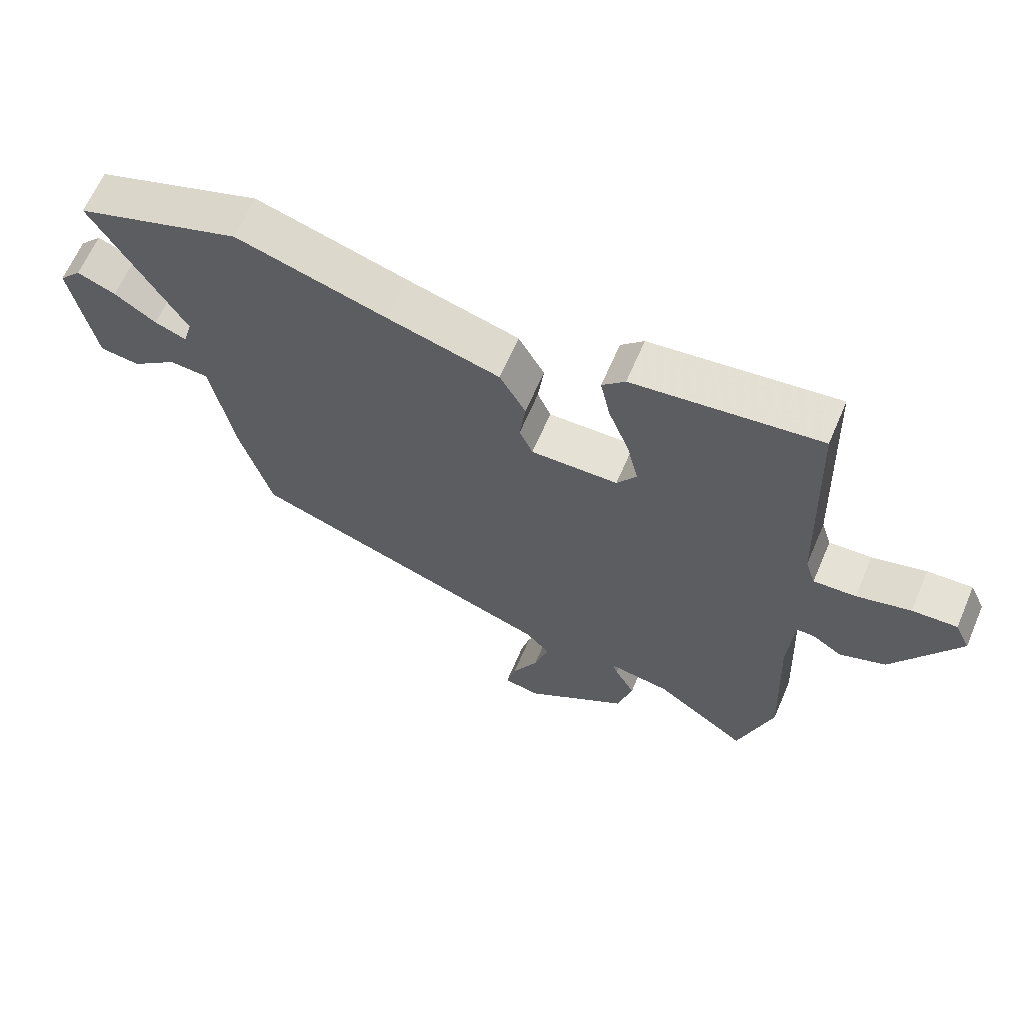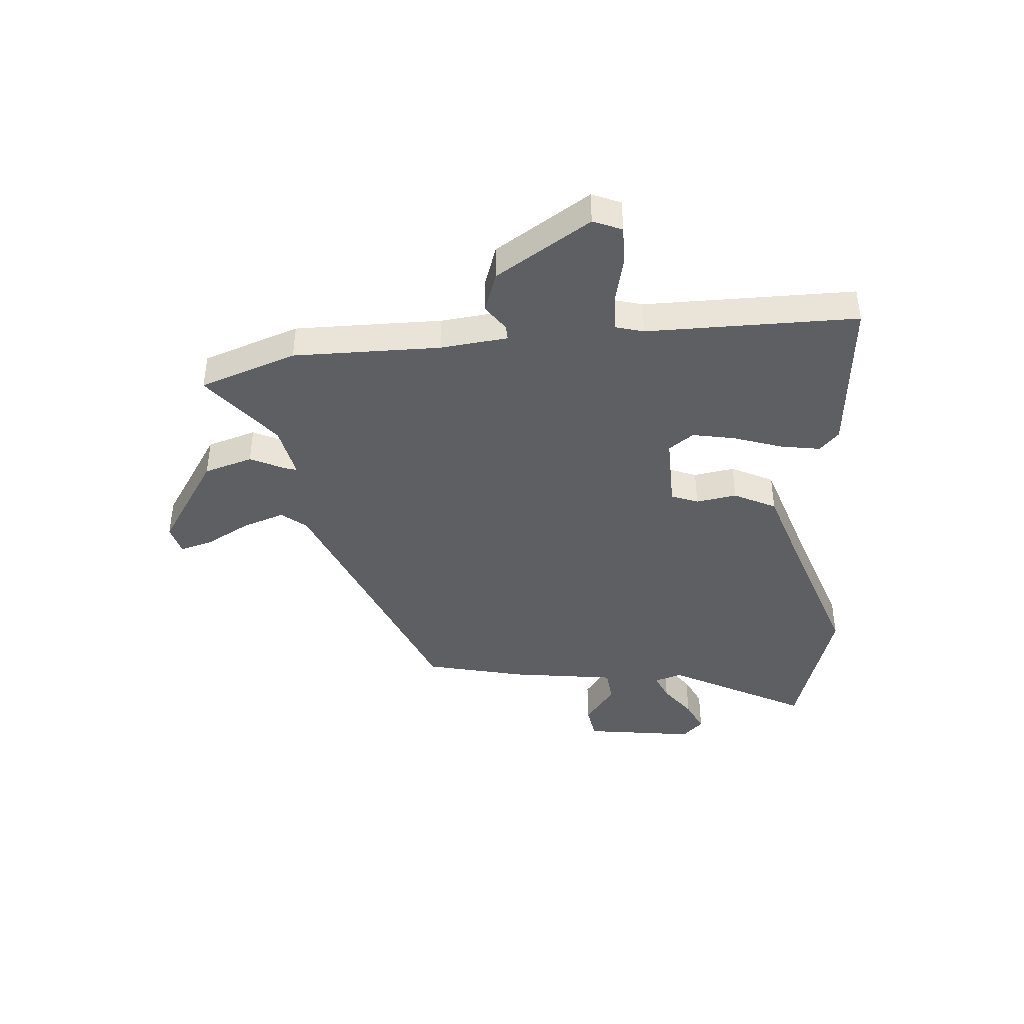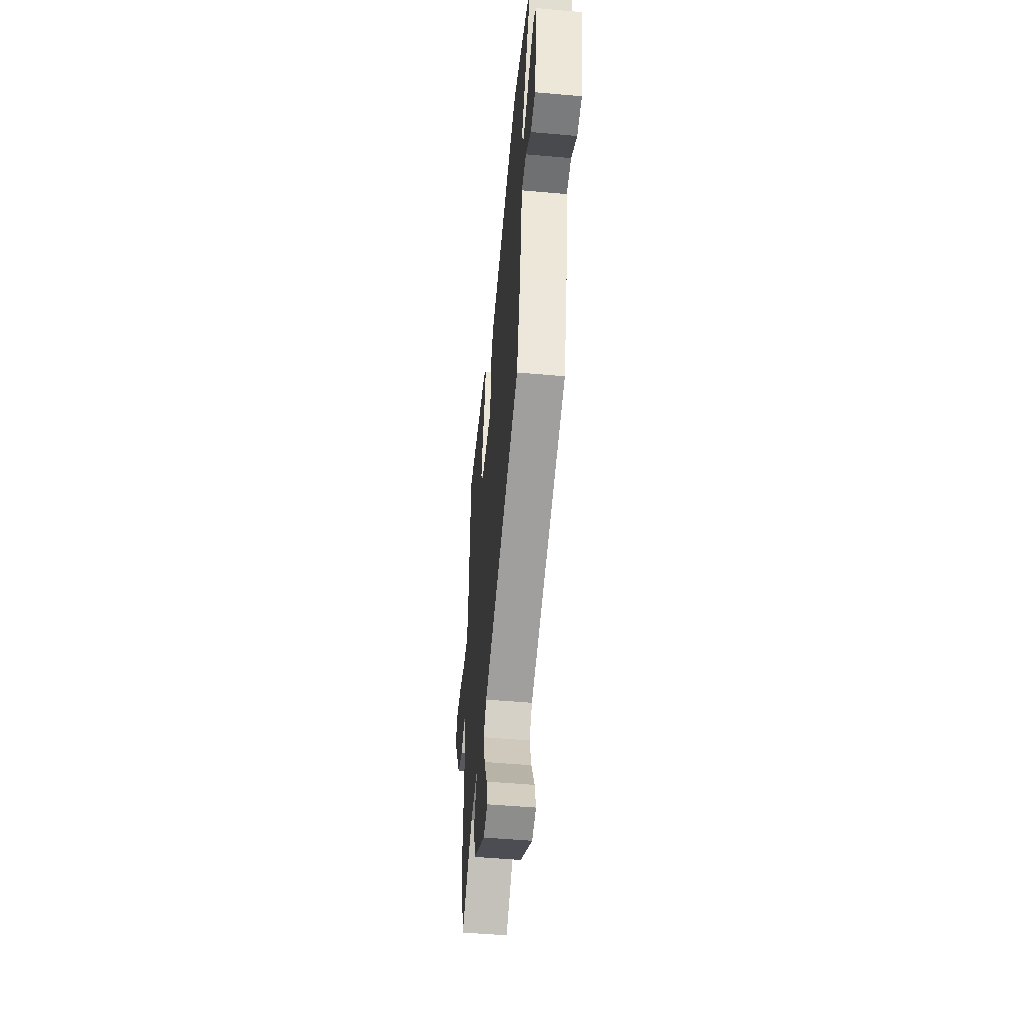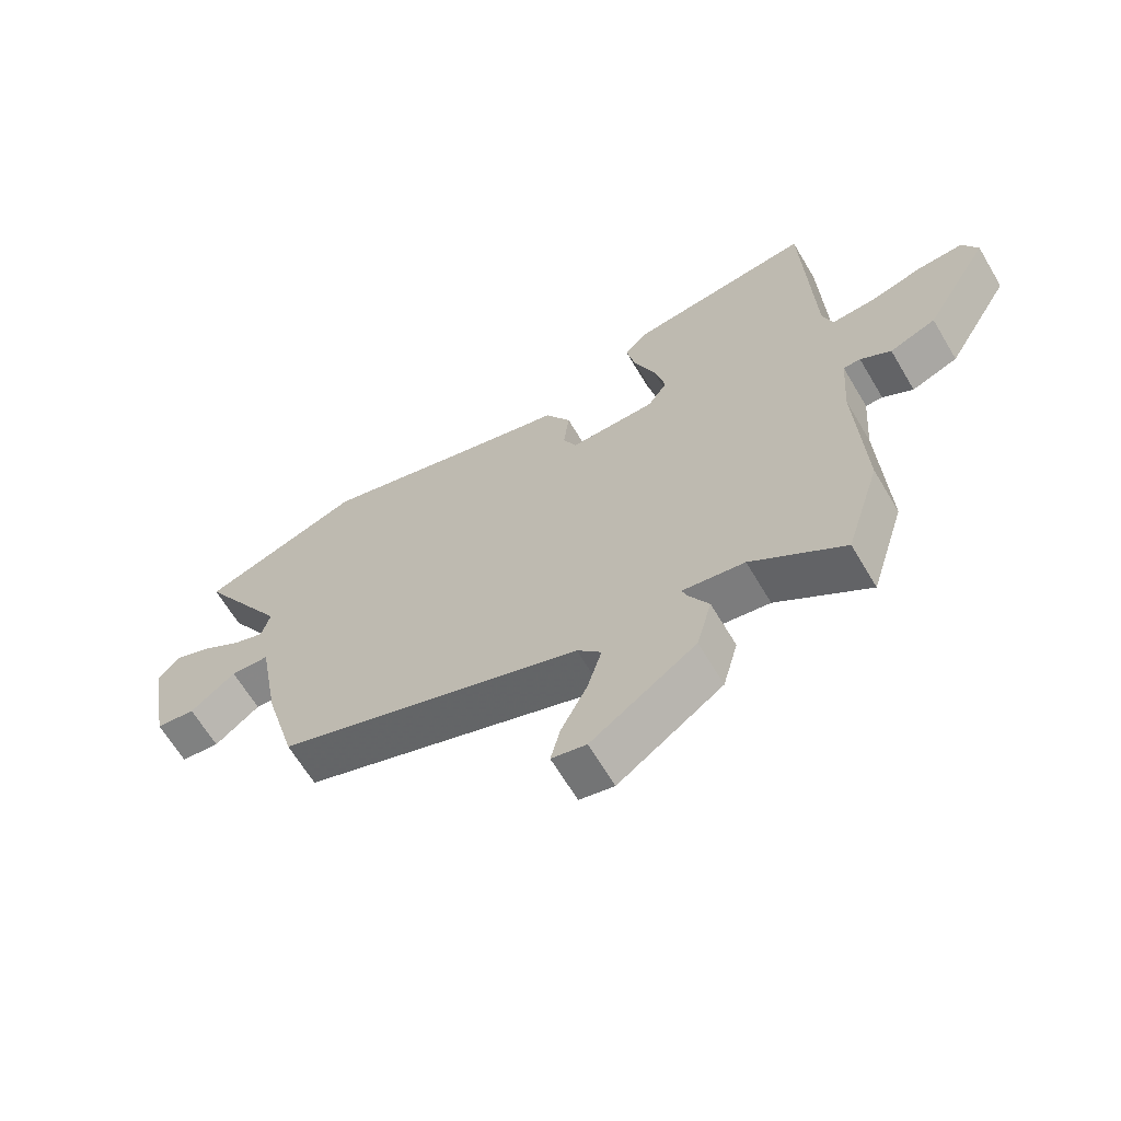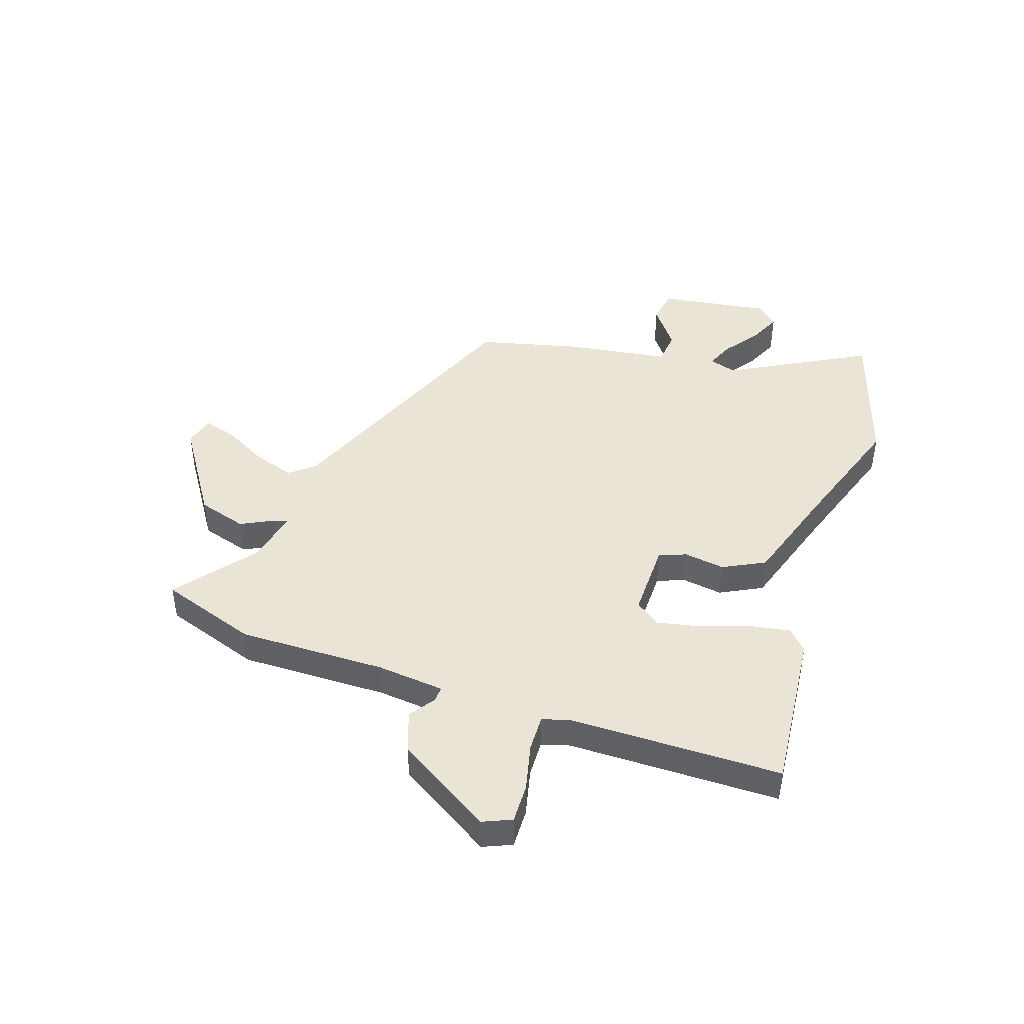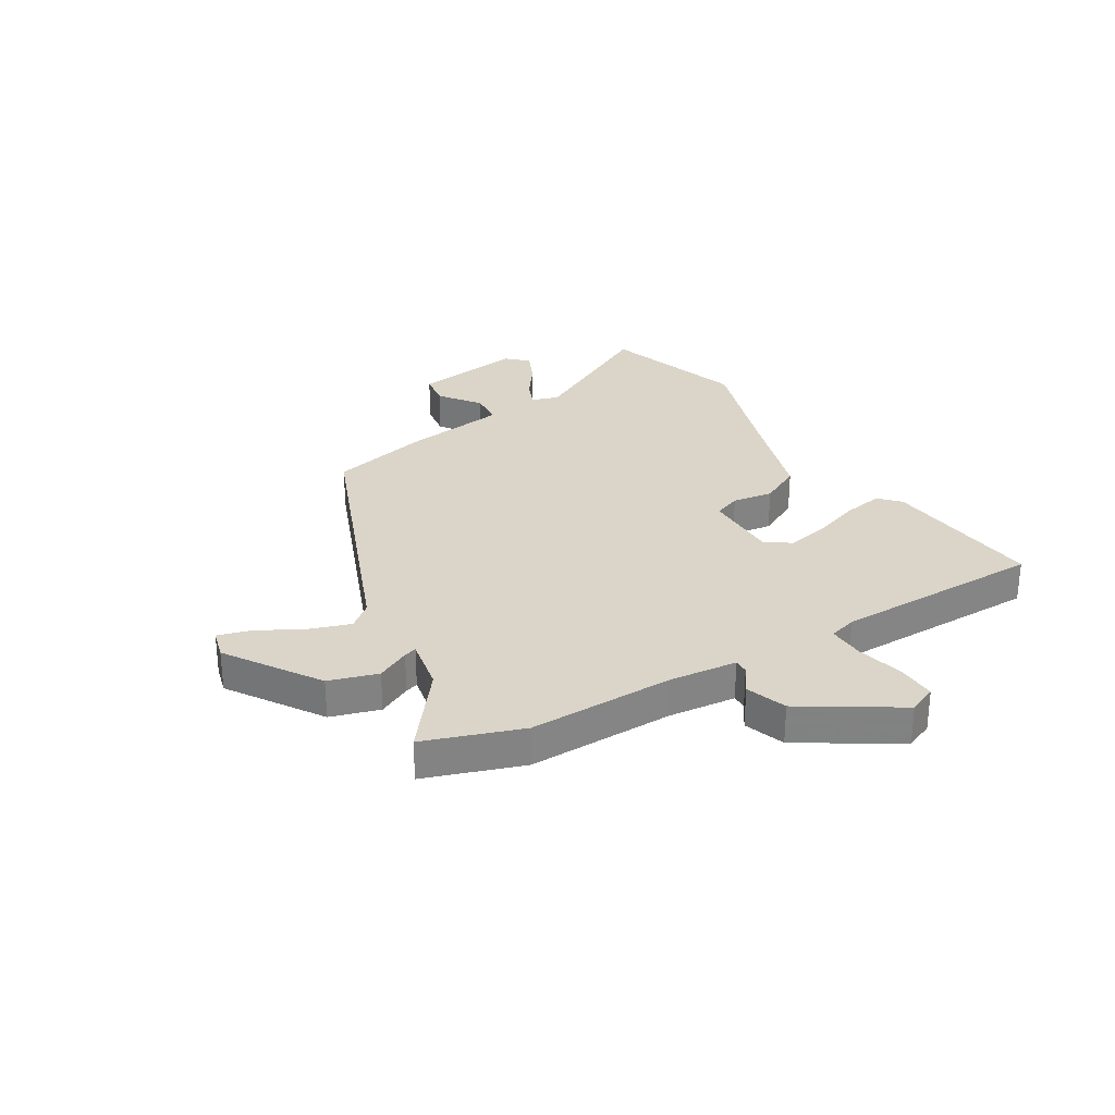
<metadata>
{"format":"obj","ext":"obj","renderer":"f3d","projection":"perspective","resolution":1024,"background":"white","views":[{"elev":64.4,"azim":-156.8,"up":"+Z"},{"elev":-41.2,"azim":-83.2,"up":"+Y"},{"elev":-51.1,"azim":84.5,"up":"+Z"},{"elev":-64.9,"azim":-149.3,"up":"+Z"},{"elev":43.9,"azim":-69.6,"up":"+Y"},{"elev":29.3,"azim":-119.4,"up":"+Y"}]}
</metadata>
<code>
v -0.491 0.07 0.574
v -0.198 0.07 0.537
v -0.162 0.07 0.501
v -0.177 0.07 0.429
v -0.21 0.07 0.343
v -0.228 0.07 0.266
v -0.197 0.07 0.22
v -0.06 0.07 0.217
v -0.039 0.07 0.265
v -0.048 0.07 0.339
v -0.007 0.07 0.413
v 0.17 0.07 0.463
v 0.405 0.07 0.533
v 0.664 0.07 0.443
v 0.521 0.07 0.199
v 0.535 0.07 0.149
v 0.585 0.07 0.168
v 0.65 0.07 0.212
v 0.71 0.07 0.237
v 0.745 0.07 0.198
v 0.709 0.07 -0.001
v 0.646 0.07 -0.009
v 0.574 0.07 0.048
v 0.512 0.07 0.044
v 0.478 0.07 -0.145
v 0.428 0.07 -0.324
v -0.058 0.07 -0.502
v -0.096 0.07 -0.545
v -0.073 0.07 -0.621
v -0.032 0.07 -0.702
v -0.017 0.07 -0.762
v -0.072 0.07 -0.775
v -0.237 0.07 -0.66
v -0.261 0.07 -0.571
v -0.229 0.07 -0.512
v -0.221 0.07 -0.489
v -0.319 0.07 -0.505
v -0.465 0.07 -0.612
v -0.52 0.07 -0.435
v -0.508 0.07 -0.17
v -0.517 0.07 -0.048
v -0.544 0.07 -0.048
v -0.592 0.07 -0.079
v -0.665 0.07 -0.051
v -0.768 0.07 0.124
v -0.744 0.07 0.175
v -0.673 0.07 0.171
v -0.588 0.07 0.148
v -0.521 0.07 0.144
v -0.505 0.07 0.194
v -0.491 0 0.574
v -0.198 0 0.537
v -0.162 0 0.501
v -0.177 0 0.429
v -0.21 0 0.343
v -0.228 0 0.266
v -0.197 0 0.22
v -0.06 0 0.217
v -0.039 0 0.265
v -0.048 0 0.339
v -0.007 0 0.413
v 0.17 0 0.463
v 0.405 0 0.533
v 0.664 0 0.443
v 0.521 0 0.199
v 0.535 0 0.149
v 0.585 0 0.168
v 0.65 0 0.212
v 0.71 0 0.237
v 0.745 0 0.198
v 0.709 0 -0.001
v 0.646 0 -0.009
v 0.574 0 0.048
v 0.512 0 0.044
v 0.478 0 -0.145
v 0.428 0 -0.324
v -0.058 0 -0.502
v -0.096 0 -0.545
v -0.073 0 -0.621
v -0.032 0 -0.702
v -0.017 0 -0.762
v -0.072 0 -0.775
v -0.237 0 -0.66
v -0.261 0 -0.571
v -0.229 0 -0.512
v -0.221 0 -0.489
v -0.319 0 -0.505
v -0.465 0 -0.612
v -0.52 0 -0.435
v -0.508 0 -0.17
v -0.517 0 -0.048
v -0.544 0 -0.048
v -0.592 0 -0.079
v -0.665 0 -0.051
v -0.768 0 0.124
v -0.744 0 0.175
v -0.673 0 0.171
v -0.588 0 0.148
v -0.521 0 0.144
v -0.505 0 0.194
f 45 46 47 48
f 45 48 49
f 42 43 44 45
f 41 42 45 49
f 40 41 49 50
f 37 38 39 40
f 36 37 40 50
f 32 33 34 35
f 32 35 36
f 29 30 31 32
f 28 29 32 36
f 27 28 36 50
f 24 25 26 27
f 20 21 22 23
f 20 23 24
f 17 18 19 20
f 16 17 20 24
f 15 16 24 27
f 12 13 14 15
f 9 10 11 12
f 8 9 12 15
f 7 8 15 27
f 2 3 4 5
f 2 5 6
f 1 2 6
f 7 27 50
f 1 6 7 50
f 98 97 96 95
f 99 98 95
f 95 94 93 92
f 99 95 92 91
f 100 99 91 90
f 90 89 88 87
f 100 90 87 86
f 85 84 83 82
f 86 85 82
f 82 81 80 79
f 86 82 79 78
f 100 86 78 77
f 77 76 75 74
f 73 72 71 70
f 74 73 70
f 70 69 68 67
f 74 70 67 66
f 77 74 66 65
f 65 64 63 62
f 62 61 60 59
f 65 62 59 58
f 77 65 58 57
f 55 54 53 52
f 56 55 52
f 56 52 51
f 100 77 57
f 100 57 56 51
f 1 51 52 2
f 2 52 53 3
f 3 53 54 4
f 4 54 55 5
f 5 55 56 6
f 6 56 57 7
f 7 57 58 8
f 8 58 59 9
f 9 59 60 10
f 10 60 61 11
f 11 61 62 12
f 12 62 63 13
f 13 63 64 14
f 14 64 65 15
f 15 65 66 16
f 16 66 67 17
f 17 67 68 18
f 18 68 69 19
f 19 69 70 20
f 20 70 71 21
f 21 71 72 22
f 22 72 73 23
f 23 73 74 24
f 24 74 75 25
f 25 75 76 26
f 26 76 77 27
f 27 77 78 28
f 28 78 79 29
f 29 79 80 30
f 30 80 81 31
f 31 81 82 32
f 32 82 83 33
f 33 83 84 34
f 34 84 85 35
f 35 85 86 36
f 36 86 87 37
f 37 87 88 38
f 38 88 89 39
f 39 89 90 40
f 40 90 91 41
f 41 91 92 42
f 42 92 93 43
f 43 93 94 44
f 44 94 95 45
f 45 95 96 46
f 46 96 97 47
f 47 97 98 48
f 48 98 99 49
f 49 99 100 50
f 50 100 51 1

</code>
